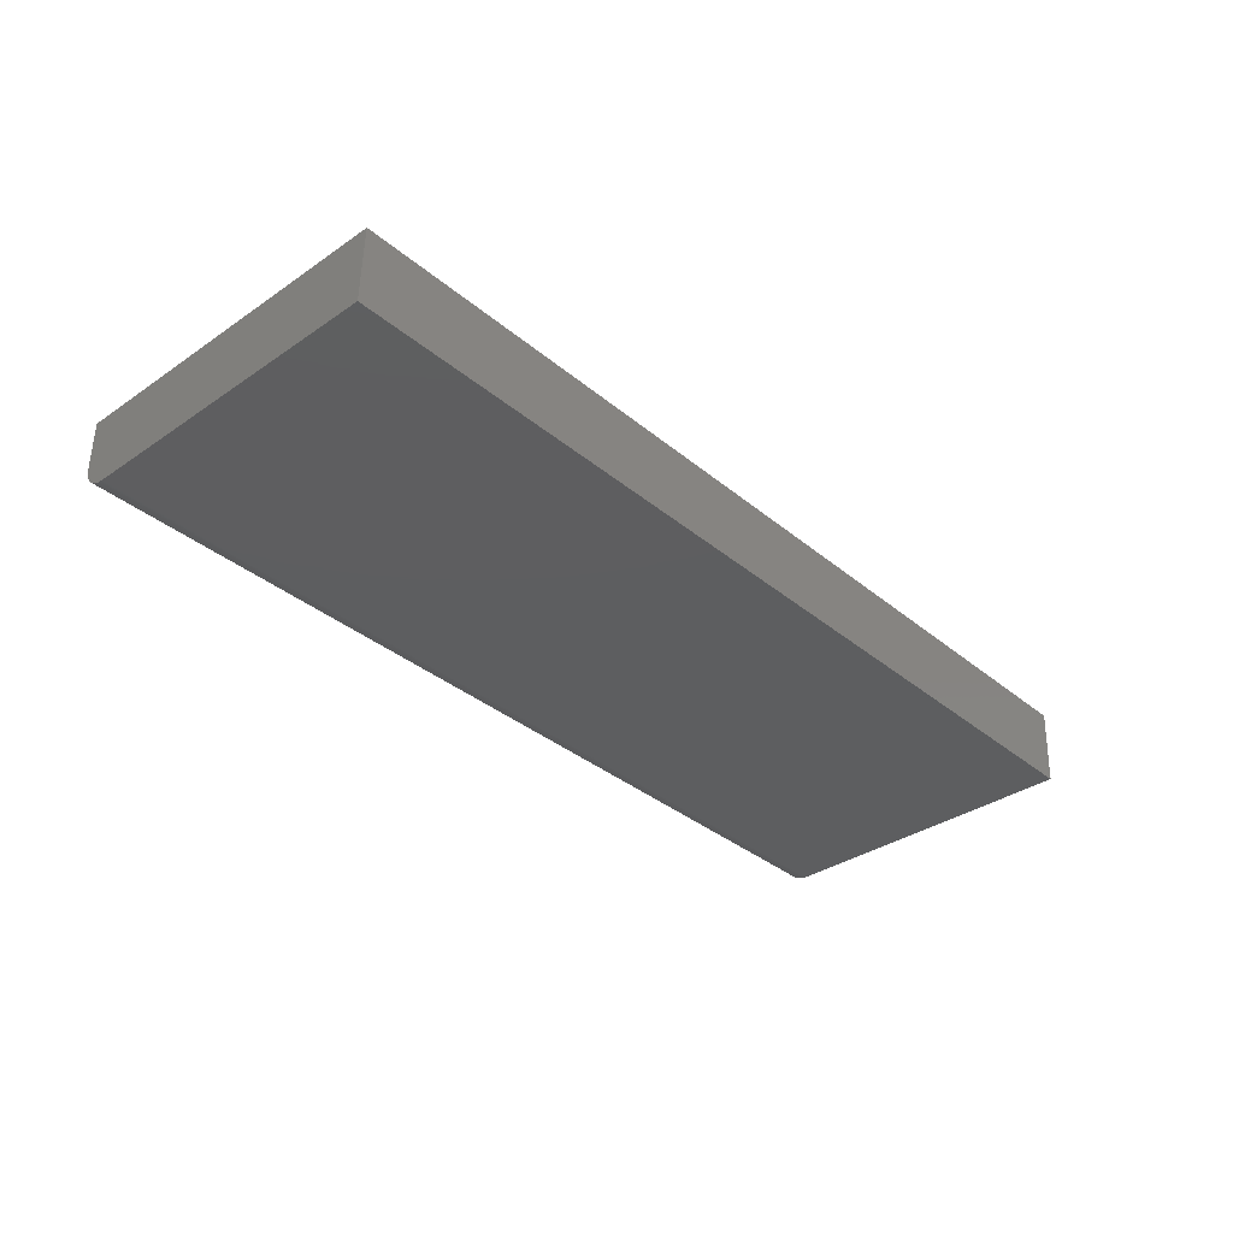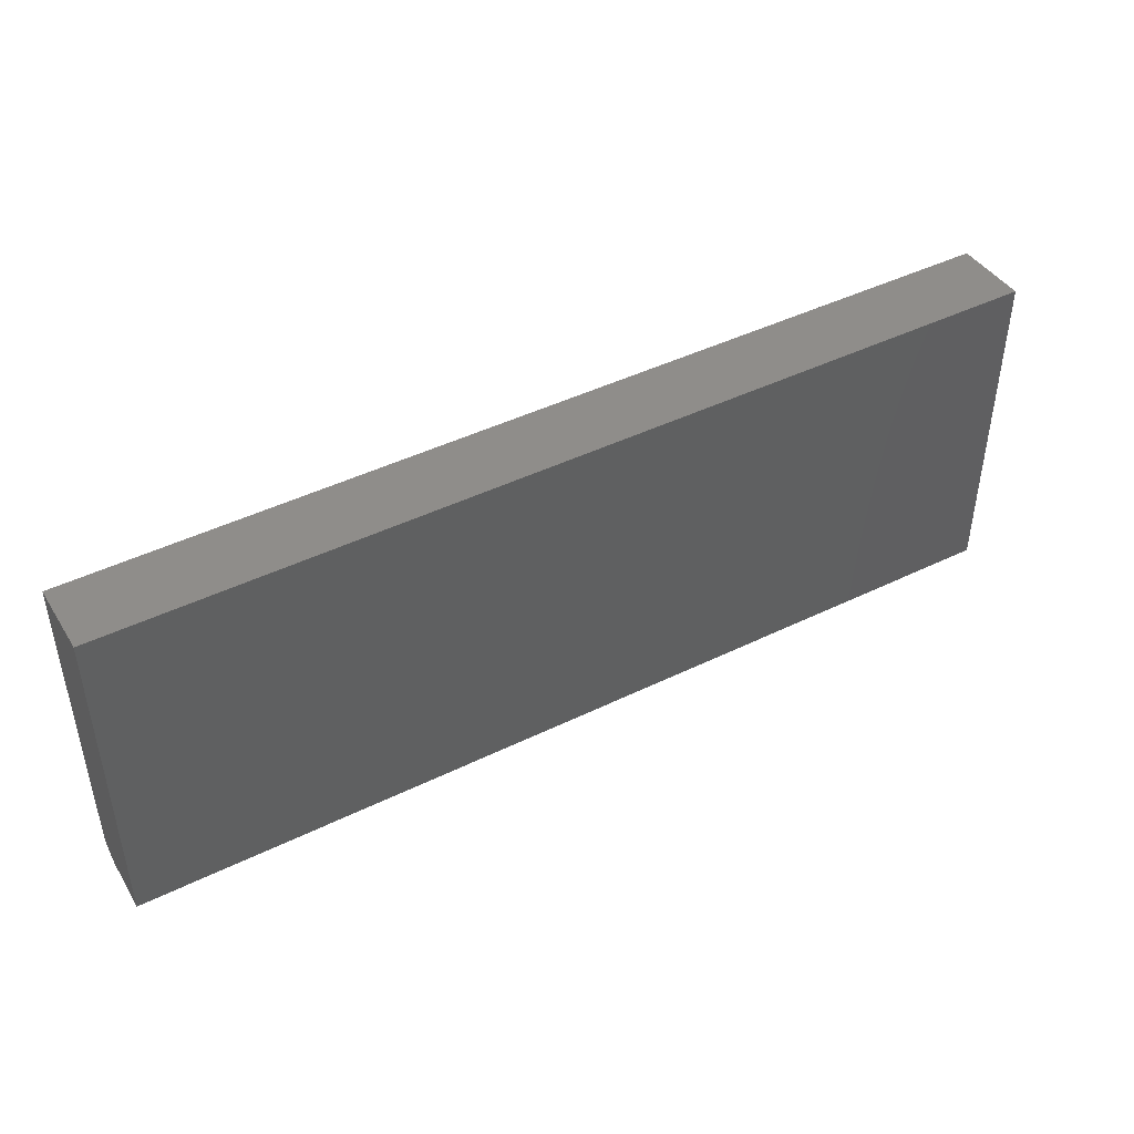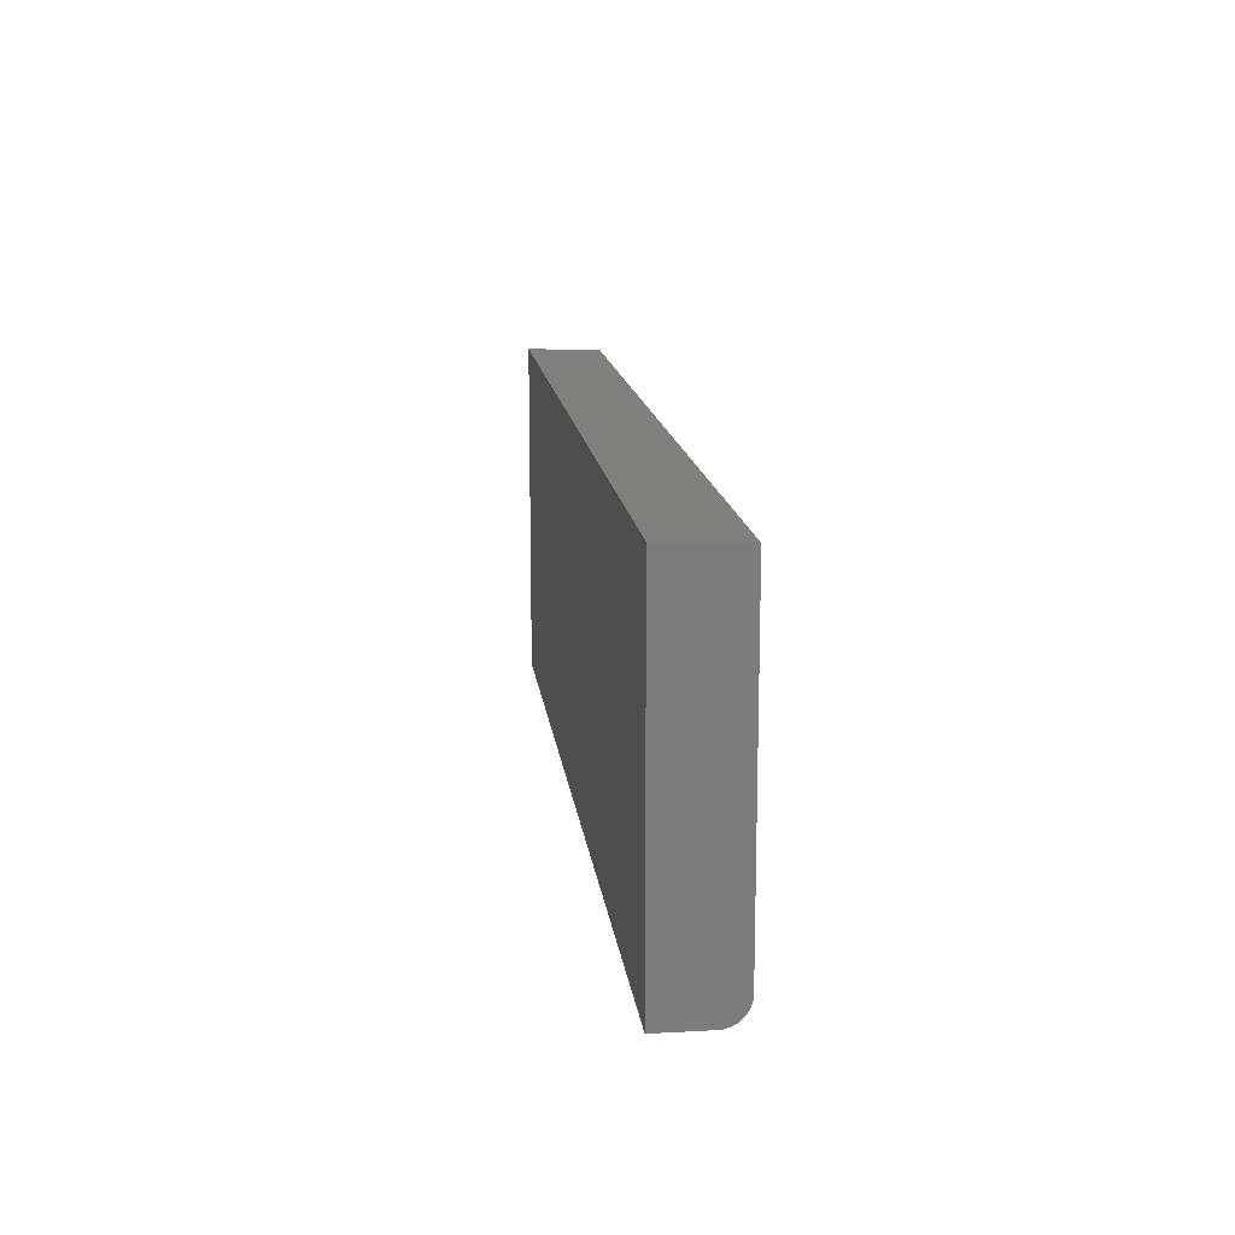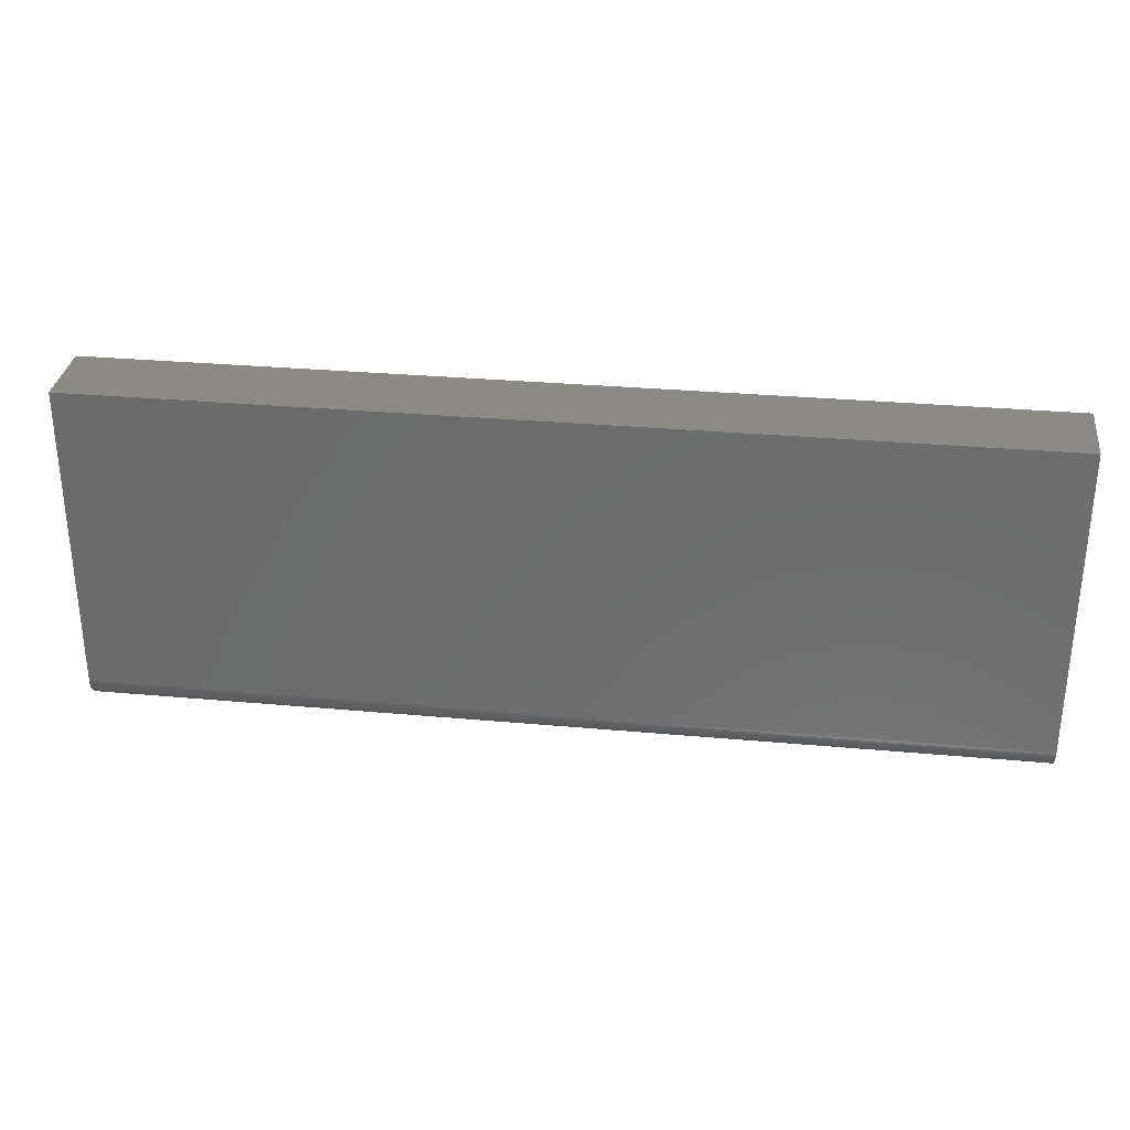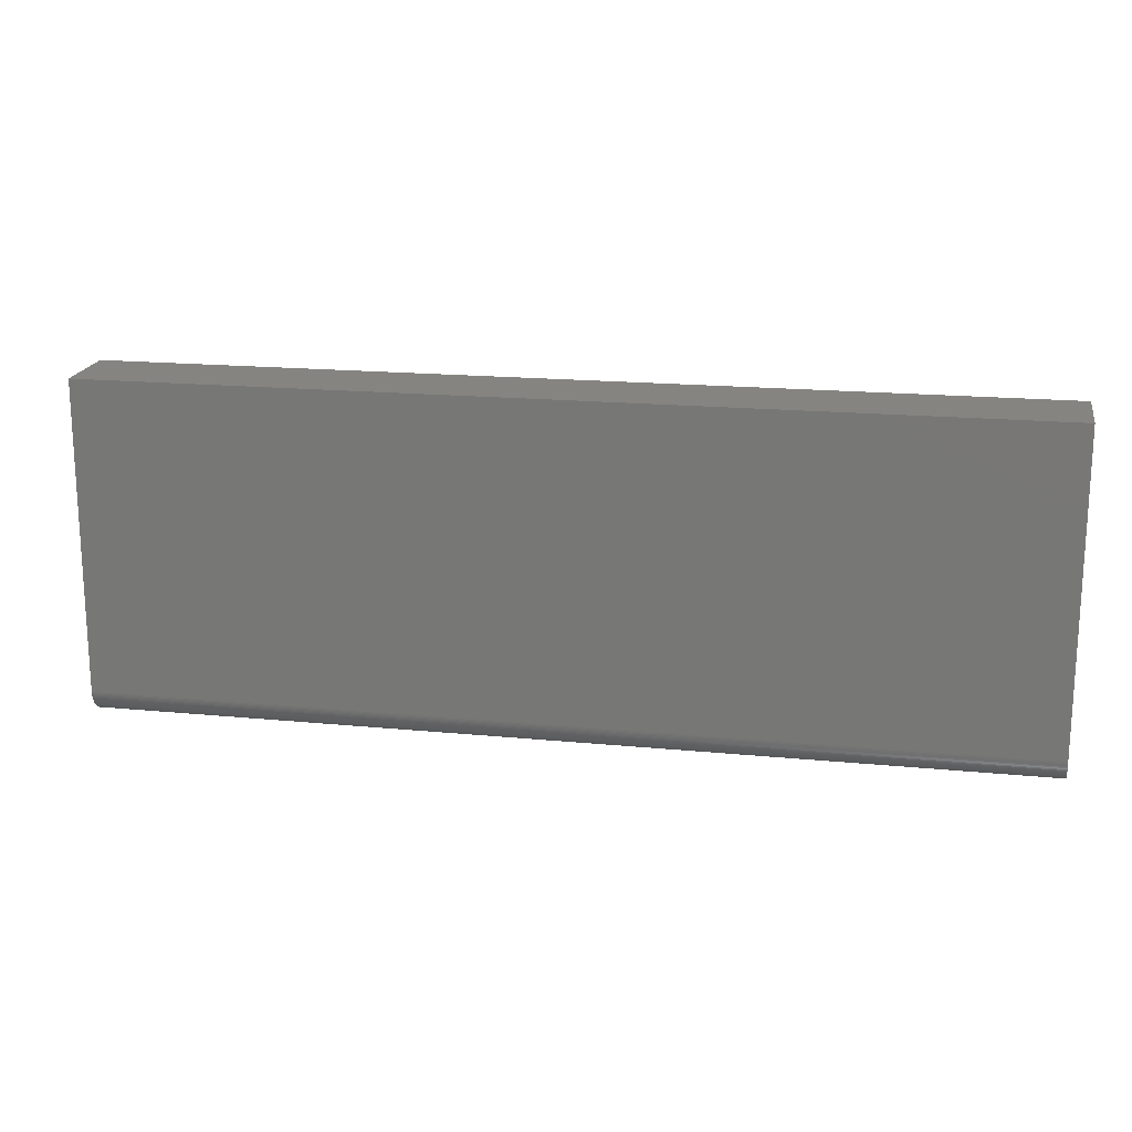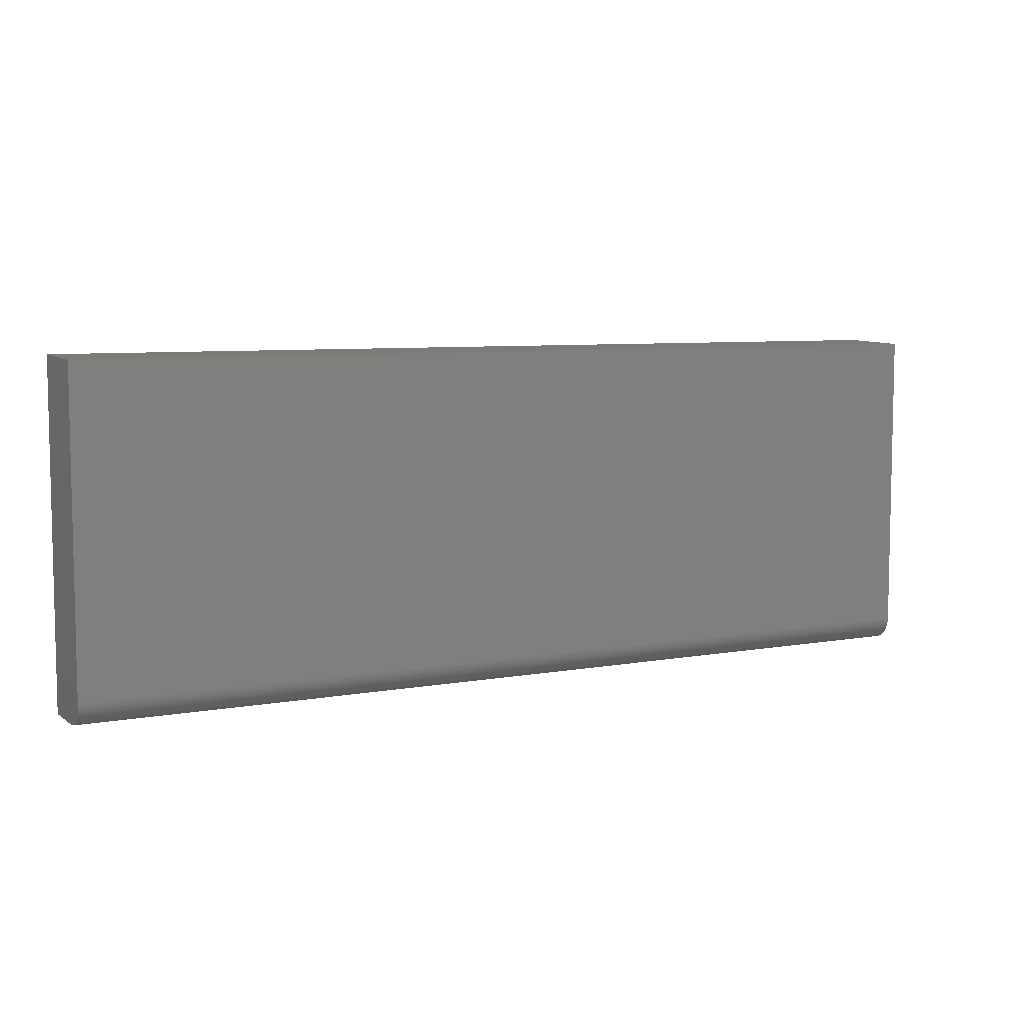
<metadata>
{"format":"stl","ext":"stl","renderer":"f3d","projection":"perspective","resolution":1024,"background":"white","views":[{"elev":-35.0,"azim":-47.7,"up":"+Y"},{"elev":44.4,"azim":150.3,"up":"+Z"},{"elev":14.4,"azim":-96.8,"up":"+Z"},{"elev":30.4,"azim":7.5,"up":"+Z"},{"elev":17.5,"azim":11.0,"up":"+Z"},{"elev":7.0,"azim":-28.0,"up":"+Z"}]}
</metadata>
<code>
# stl→obj: 64 verts, 124 faces
v 7.475e+04 -5200 0
v 7.475e+04 -5200 6850
v 7.475e+04 -6700 6800
v 7.475e+04 -6700 500
v 7.475e+04 -6699 472
v 7.475e+04 -6697 444
v 7.475e+04 -6693 416.2
v 7.475e+04 -6687 388.7
v 7.475e+04 -6680 361.6
v 7.475e+04 -6672 334.9
v 7.475e+04 -6662 308.7
v 7.475e+04 -6650 283.1
v 7.475e+04 -6638 258.1
v 7.475e+04 -6623 234
v 7.475e+04 -6608 210.7
v 7.475e+04 -6591 188.3
v 7.475e+04 -6573 166.8
v 7.475e+04 -6554 146.4
v 7.475e+04 -6533 127.2
v 7.475e+04 -6512 109.1
v 7.475e+04 -6489 92.22
v 7.475e+04 -6466 76.64
v 7.475e+04 -6442 62.39
v 7.475e+04 -6417 49.52
v 7.475e+04 -6391 38.06
v 7.475e+04 -6365 28.06
v 7.475e+04 -6338 19.54
v 7.475e+04 -6311 12.54
v 7.475e+04 -6284 7.064
v 7.475e+04 -6256 3.144
v 7.475e+04 -6228 0.7866
v 7.475e+04 -6200 0
v 5.59e+04 -5200 0
v 5.59e+04 -6200 0
v 5.59e+04 -6228 0.7866
v 5.59e+04 -6256 3.144
v 5.59e+04 -6284 7.064
v 5.59e+04 -6311 12.54
v 5.59e+04 -6338 19.54
v 5.59e+04 -6365 28.06
v 5.59e+04 -6391 38.06
v 5.59e+04 -6417 49.52
v 5.59e+04 -6442 62.39
v 5.59e+04 -6466 76.64
v 5.59e+04 -6489 92.22
v 5.59e+04 -6512 109.1
v 5.59e+04 -6533 127.2
v 5.59e+04 -6554 146.4
v 5.59e+04 -6573 166.8
v 5.59e+04 -6591 188.3
v 5.59e+04 -6608 210.7
v 5.59e+04 -6623 234
v 5.59e+04 -6638 258.1
v 5.59e+04 -6650 283.1
v 5.59e+04 -6662 308.7
v 5.59e+04 -6672 334.9
v 5.59e+04 -6680 361.6
v 5.59e+04 -6687 388.7
v 5.59e+04 -6693 416.2
v 5.59e+04 -6697 444
v 5.59e+04 -6699 472
v 5.59e+04 -6700 500
v 5.59e+04 -6700 6800
v 5.59e+04 -5200 6850
f 1 2 3
f 1 3 4
f 1 4 5
f 1 5 6
f 1 6 7
f 1 7 8
f 1 8 9
f 1 9 10
f 1 10 11
f 1 11 12
f 1 12 13
f 1 13 14
f 1 14 15
f 1 15 16
f 1 16 17
f 1 17 18
f 1 18 19
f 1 19 20
f 1 20 21
f 1 21 22
f 1 22 23
f 1 23 24
f 1 24 25
f 1 25 26
f 1 26 27
f 1 27 28
f 1 28 29
f 1 29 30
f 1 30 31
f 1 31 32
f 33 34 35
f 33 35 36
f 33 36 37
f 33 37 38
f 33 38 39
f 33 39 40
f 33 40 41
f 33 41 42
f 33 42 43
f 33 43 44
f 33 44 45
f 33 45 46
f 33 46 47
f 33 47 48
f 33 48 49
f 33 49 50
f 33 50 51
f 33 51 52
f 33 52 53
f 33 53 54
f 33 54 55
f 33 55 56
f 33 56 57
f 33 57 58
f 33 58 59
f 33 59 60
f 33 60 61
f 33 61 62
f 33 62 63
f 33 63 64
f 34 33 32
f 32 33 1
f 33 64 1
f 1 64 2
f 3 2 63
f 63 2 64
f 4 62 5
f 5 62 61
f 5 61 6
f 6 61 60
f 6 60 7
f 7 60 59
f 7 59 8
f 8 59 58
f 8 58 9
f 9 58 57
f 9 57 10
f 10 57 56
f 10 56 11
f 11 56 55
f 11 55 12
f 12 55 54
f 12 54 13
f 13 54 53
f 13 53 14
f 14 53 52
f 14 52 15
f 15 52 51
f 15 51 16
f 16 51 50
f 16 50 17
f 17 50 49
f 17 49 18
f 18 49 48
f 18 48 19
f 19 48 47
f 19 47 20
f 20 47 46
f 20 46 21
f 21 46 45
f 21 45 22
f 22 45 44
f 22 44 23
f 23 44 43
f 23 43 24
f 24 43 42
f 24 42 25
f 25 42 41
f 25 41 26
f 26 41 40
f 26 40 27
f 27 40 39
f 27 39 28
f 28 39 38
f 28 38 29
f 29 38 37
f 29 37 30
f 30 37 36
f 30 36 31
f 31 36 35
f 31 35 32
f 32 35 34
f 63 62 3
f 3 62 4

</code>
